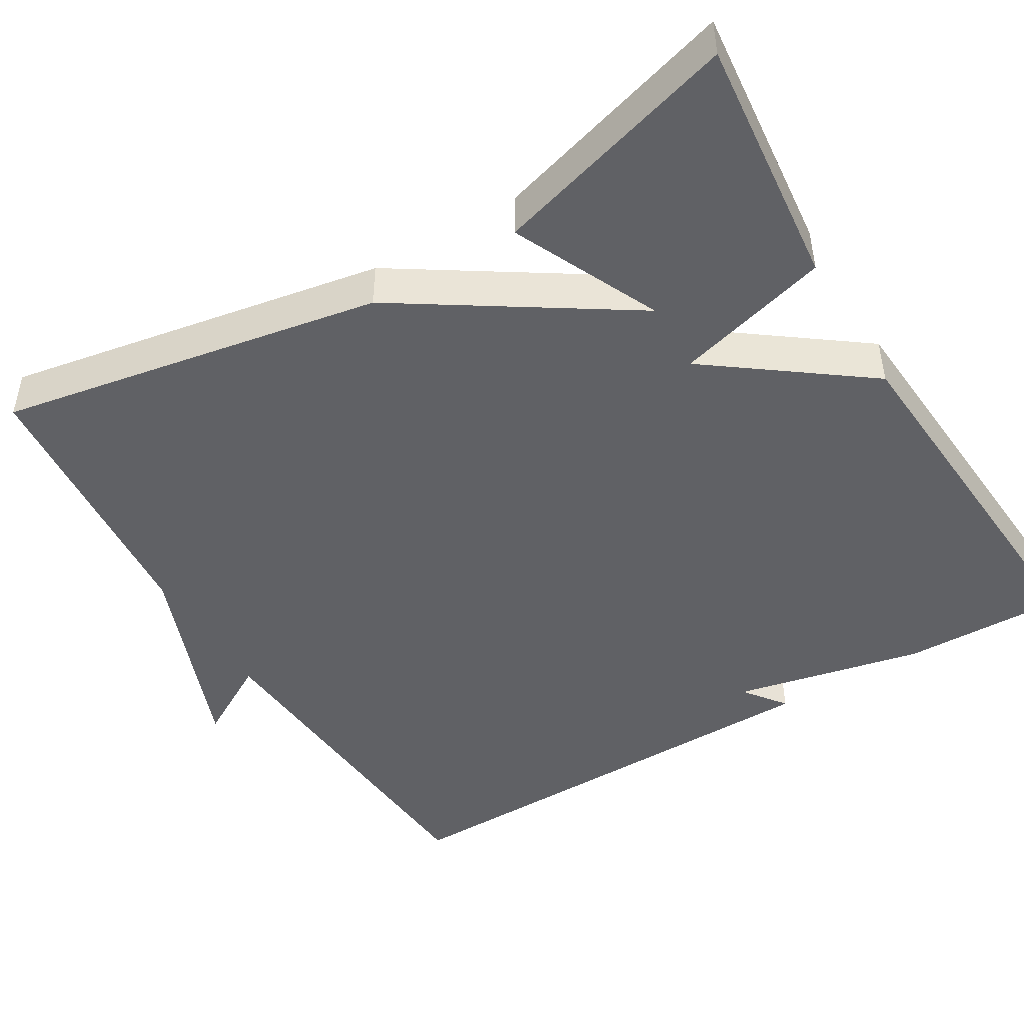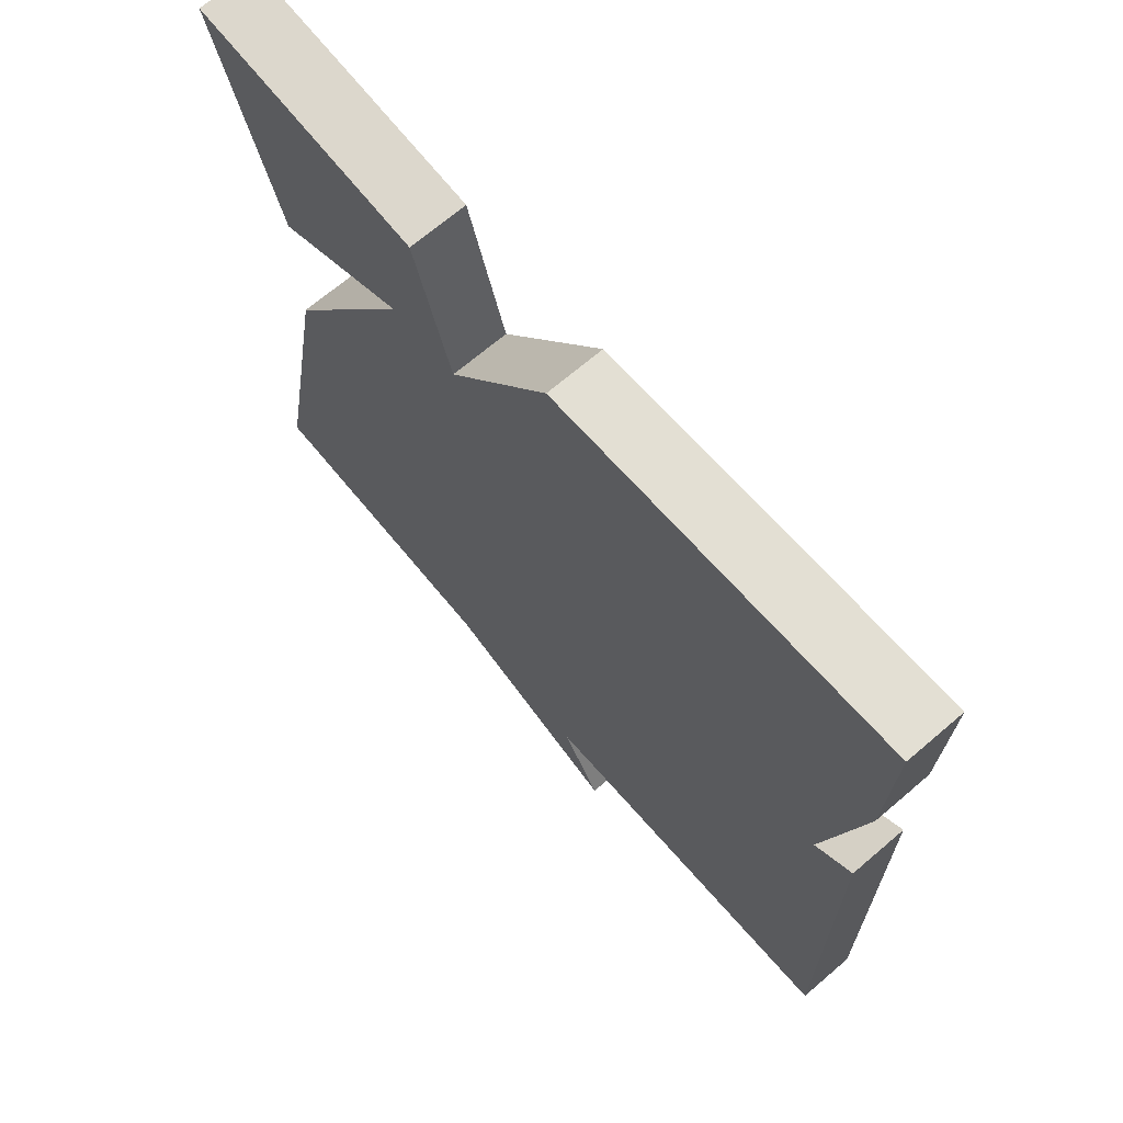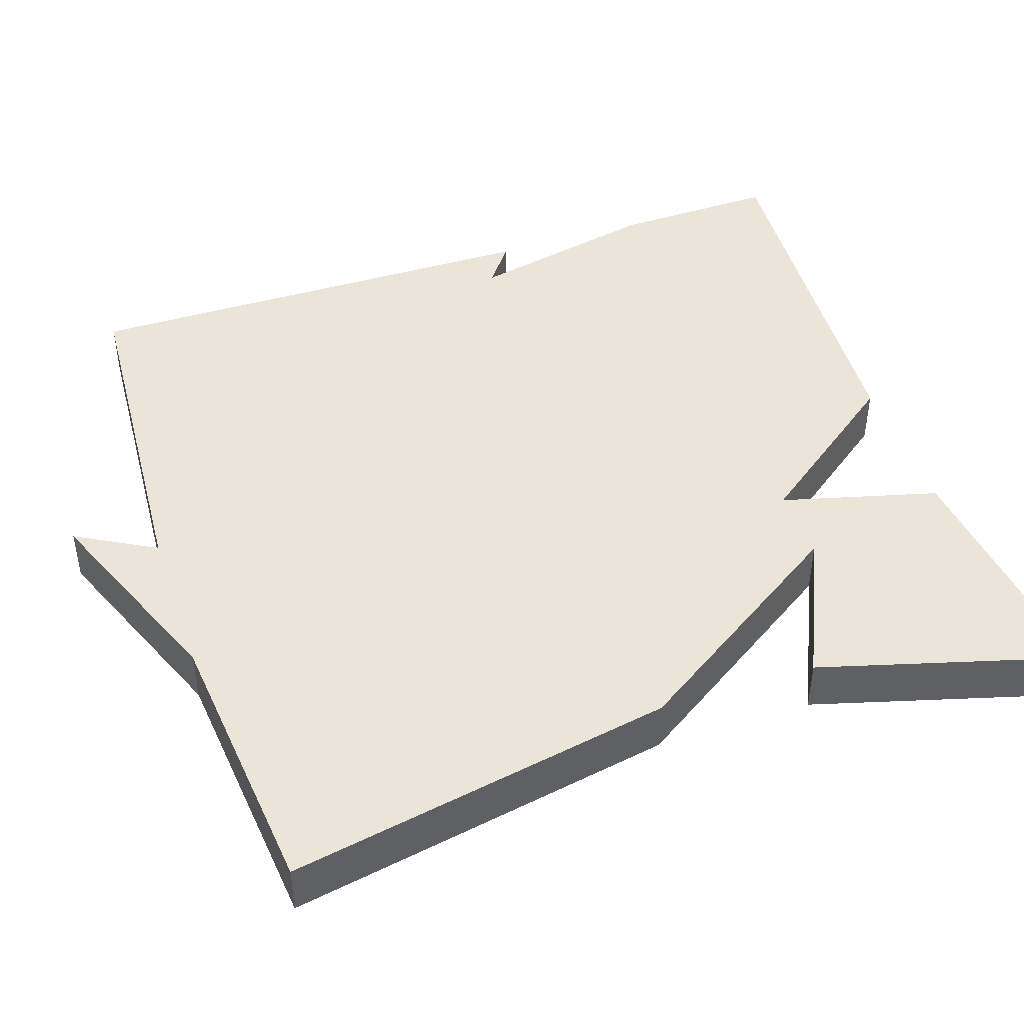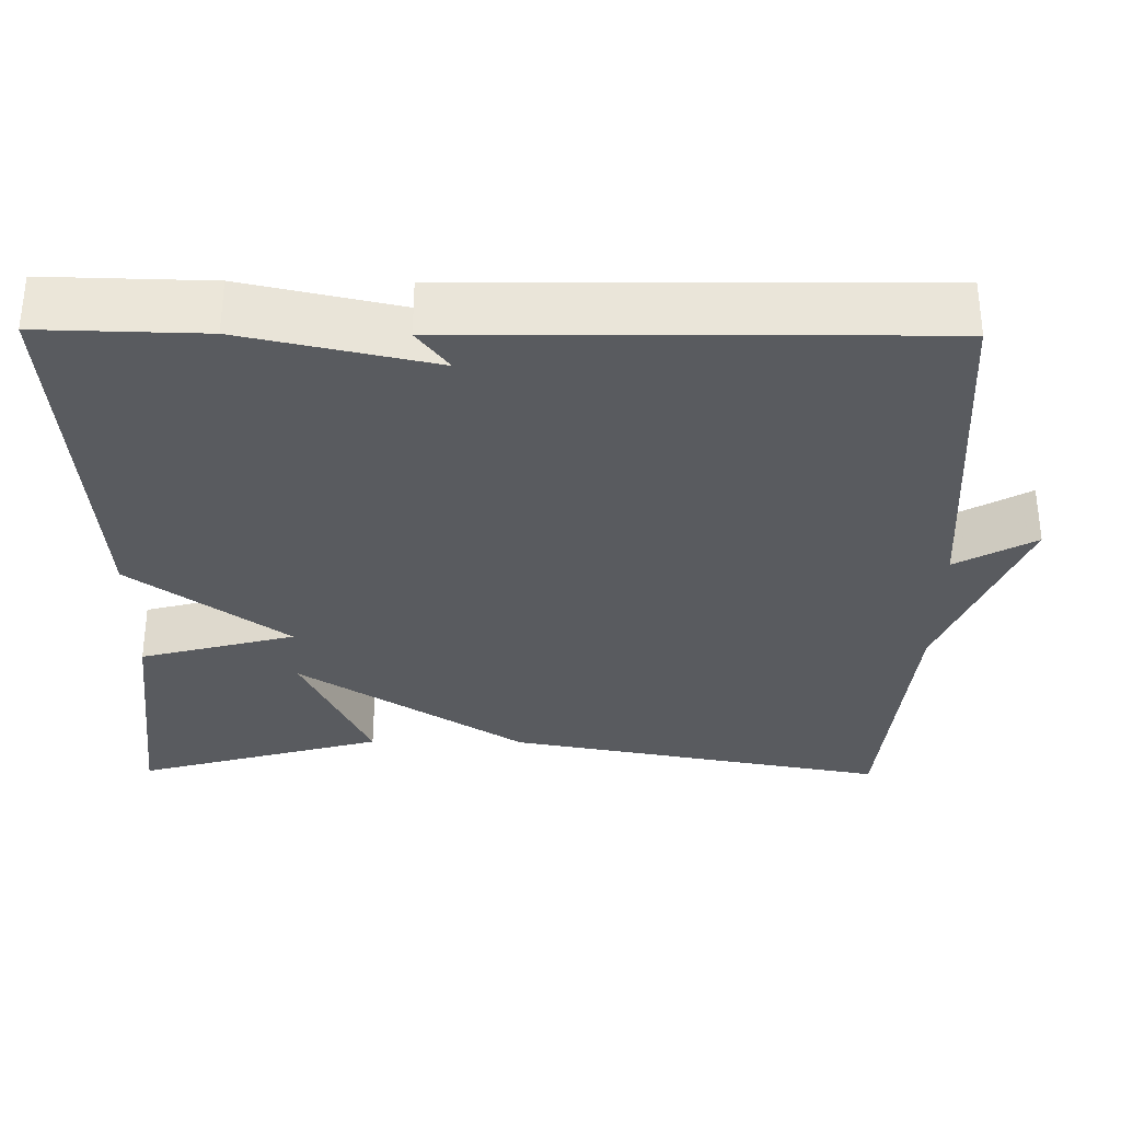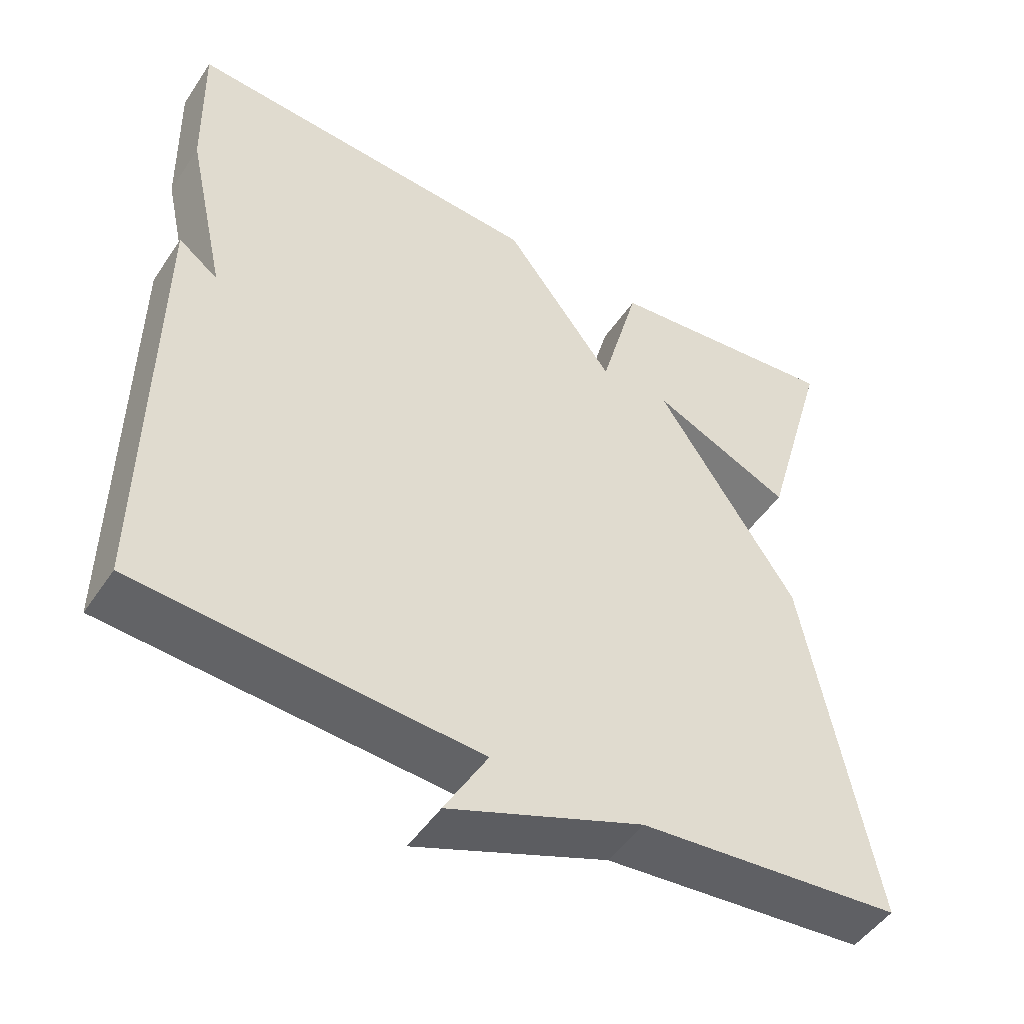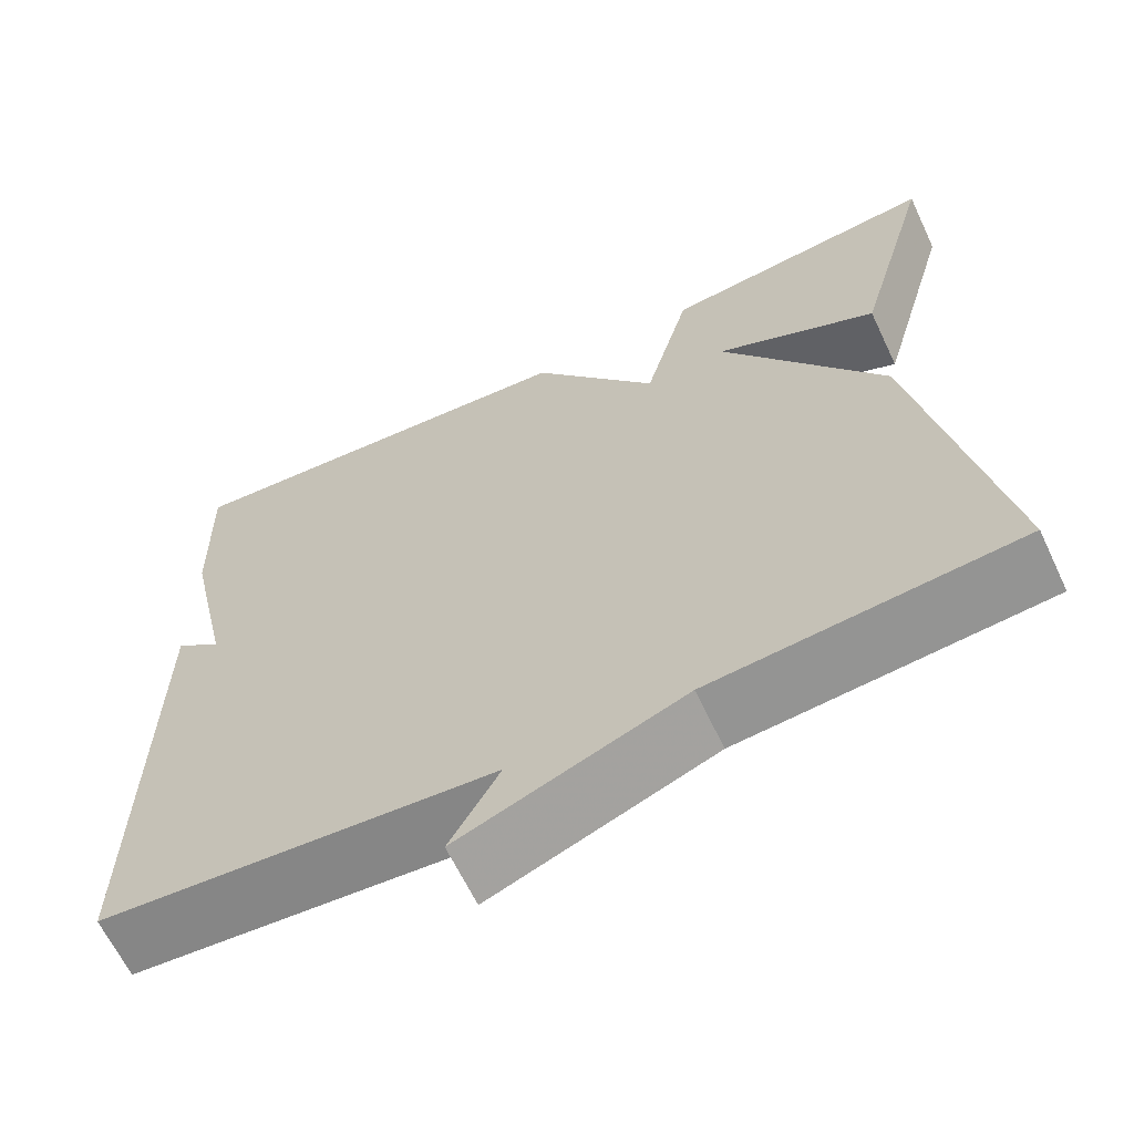
<metadata>
{"format":"obj","ext":"obj","renderer":"f3d","projection":"perspective","resolution":1024,"background":"white","views":[{"elev":-47.2,"azim":-58.9,"up":"+Y"},{"elev":69.0,"azim":49.5,"up":"+Z"},{"elev":44.6,"azim":-108.8,"up":"+Y"},{"elev":-32.1,"azim":89.4,"up":"+Y"},{"elev":-49.1,"azim":147.5,"up":"+Z"},{"elev":-64.4,"azim":-154.6,"up":"+Z"}]}
</metadata>
<code>
v 0.5 0.07 0.5
v 0.495 0.07 0.293
v 0.442 0.07 0.053
v 0.495 0.07 0.093
v 0.5 0.07 -0.5
v 0.051 0.07 -0.532
v 0.108 0.07 -0.632
v -0.149 0.07 -0.532
v -0.5 0.07 -0.5
v -0.41 0.07 -0.015
v -0.223 0.07 0.271
v -0.41 0.07 0.185
v -0.5 0.07 0.5
v -0.181 0.07 0.466
v -0.128 0.07 0.269
v 0.019 0.07 0.466
v 0.5 0 0.5
v 0.495 0 0.293
v 0.442 0 0.053
v 0.495 0 0.093
v 0.5 0 -0.5
v 0.051 0 -0.532
v 0.108 0 -0.632
v -0.149 0 -0.532
v -0.5 0 -0.5
v -0.41 0 -0.015
v -0.223 0 0.271
v -0.41 0 0.185
v -0.5 0 0.5
v -0.181 0 0.466
v -0.128 0 0.269
v 0.019 0 0.466
f 1 2 3
f 16 1 3
f 15 16 3
f 13 14 15
f 11 12 13
f 11 13 15
f 11 15 3
f 10 11 3
f 9 10 3
f 8 9 3
f 6 7 8
f 5 6 8
f 4 5 8
f 3 4 8
f 19 18 17
f 19 17 32
f 19 32 31
f 31 30 29
f 29 28 27
f 31 29 27
f 19 31 27
f 19 27 26
f 19 26 25
f 19 25 24
f 24 23 22
f 24 22 21
f 24 21 20
f 24 20 19
f 1 17 18 2
f 2 18 19 3
f 3 19 20 4
f 4 20 21 5
f 5 21 22 6
f 6 22 23 7
f 7 23 24 8
f 8 24 25 9
f 9 25 26 10
f 10 26 27 11
f 11 27 28 12
f 12 28 29 13
f 13 29 30 14
f 14 30 31 15
f 15 31 32 16
f 16 32 17 1

</code>
